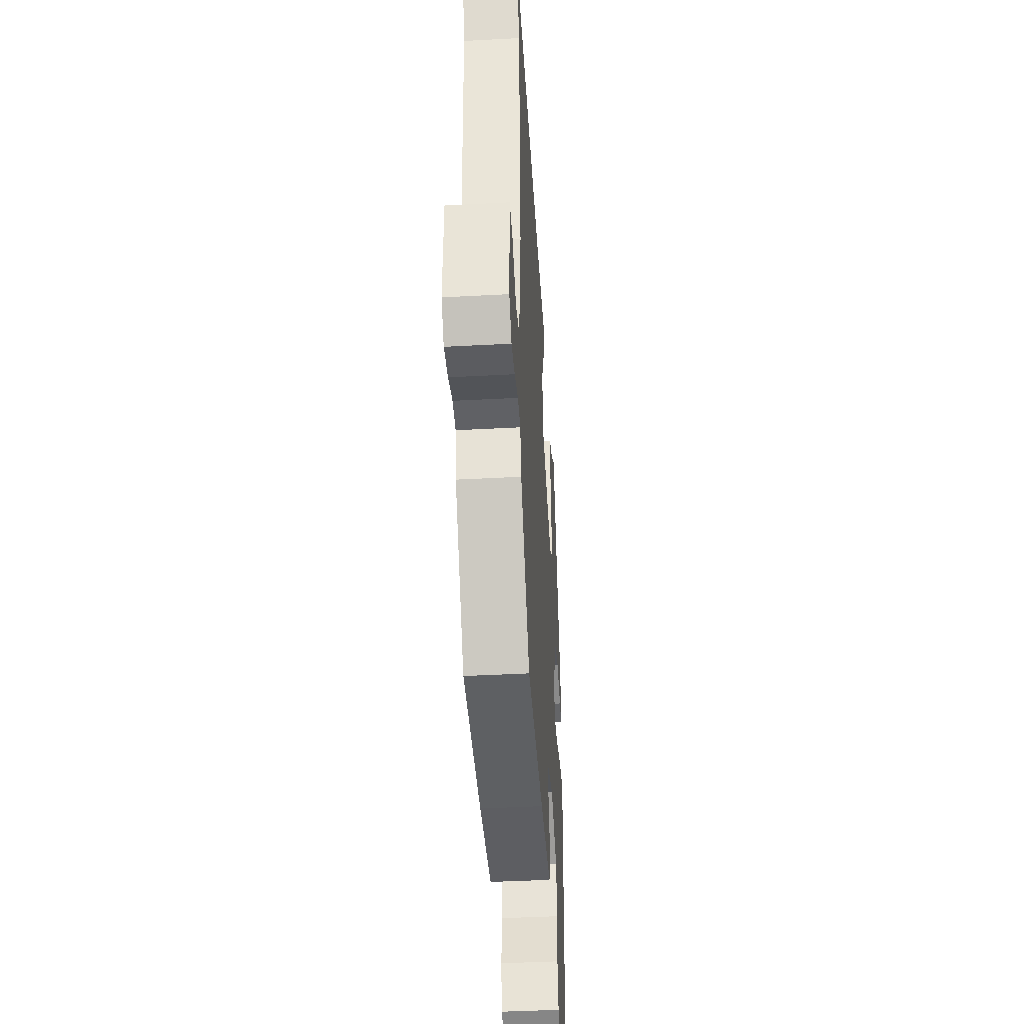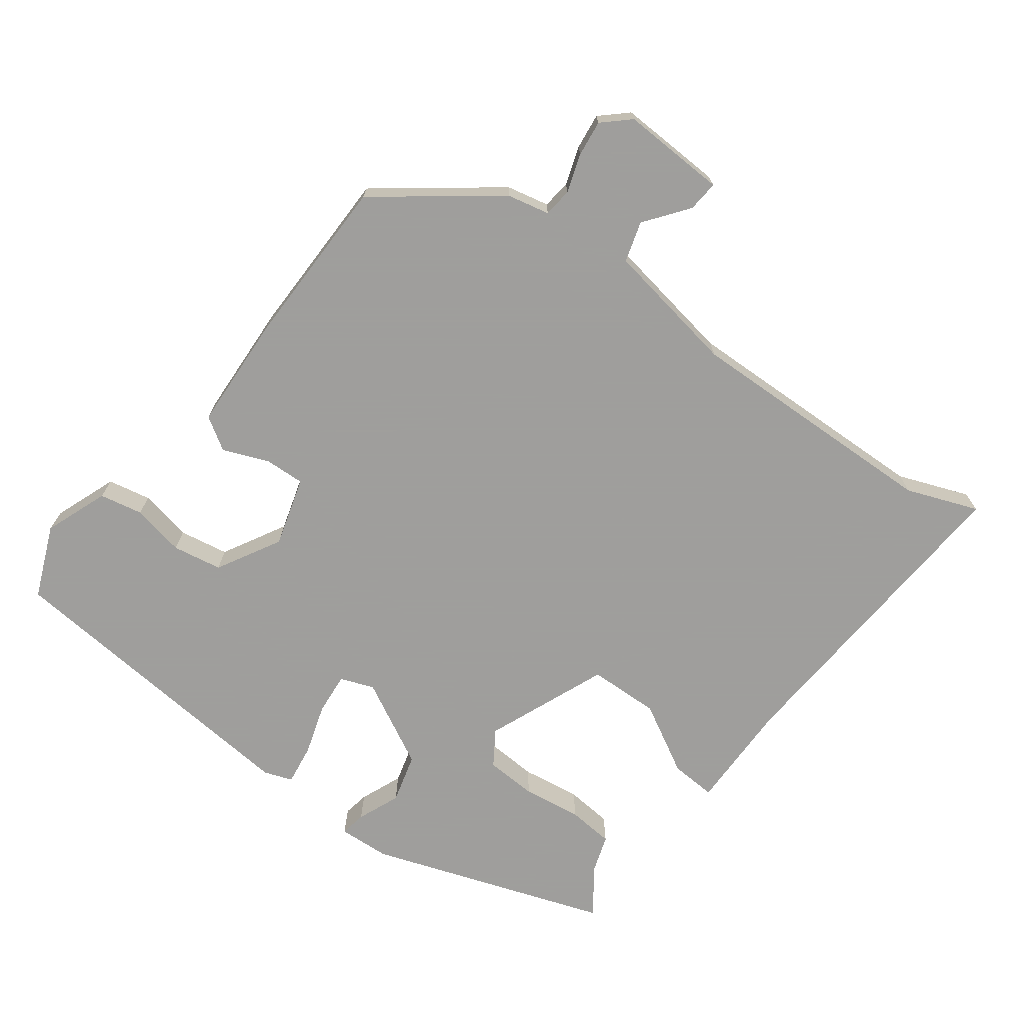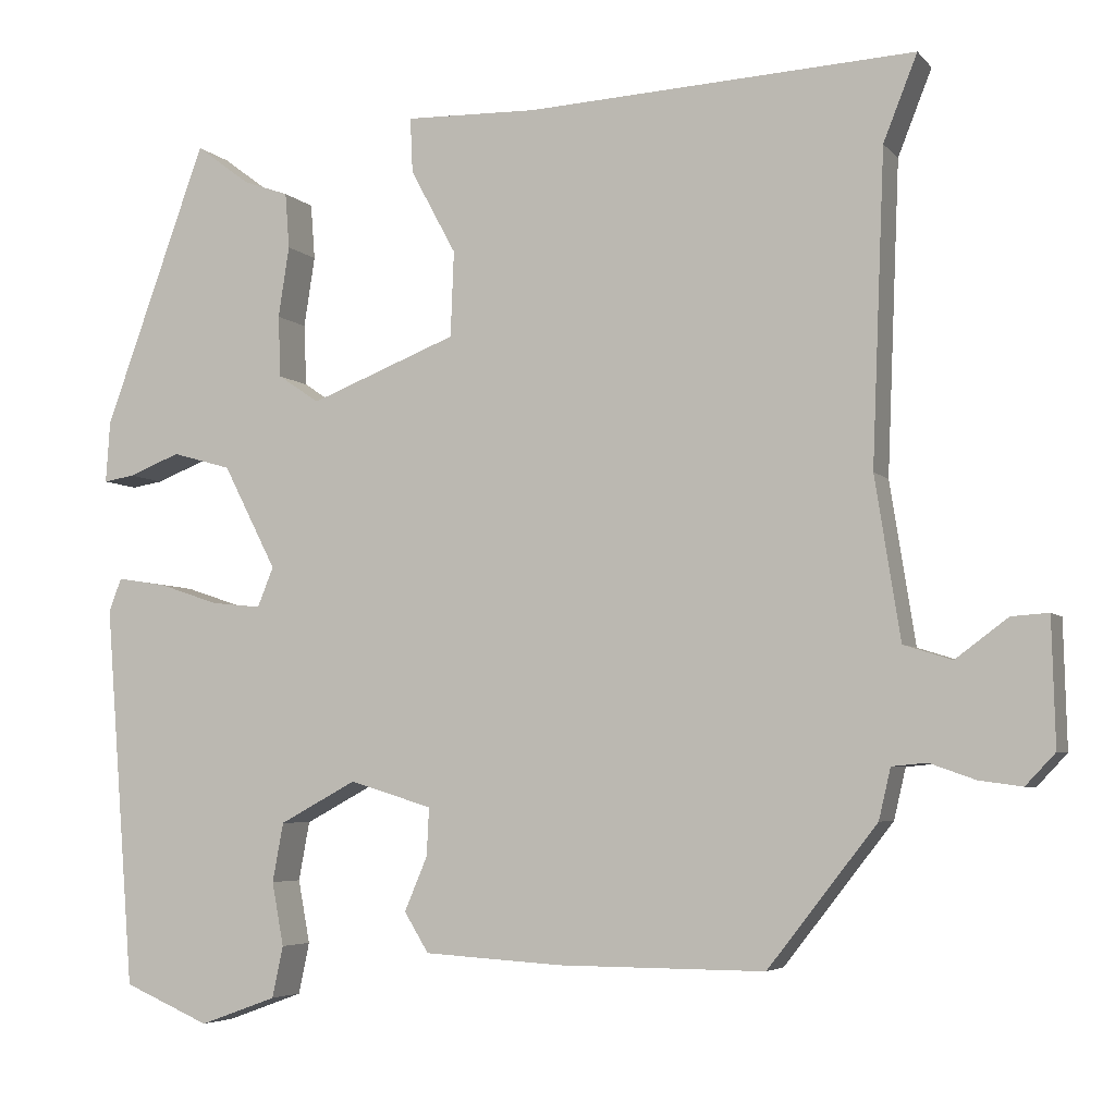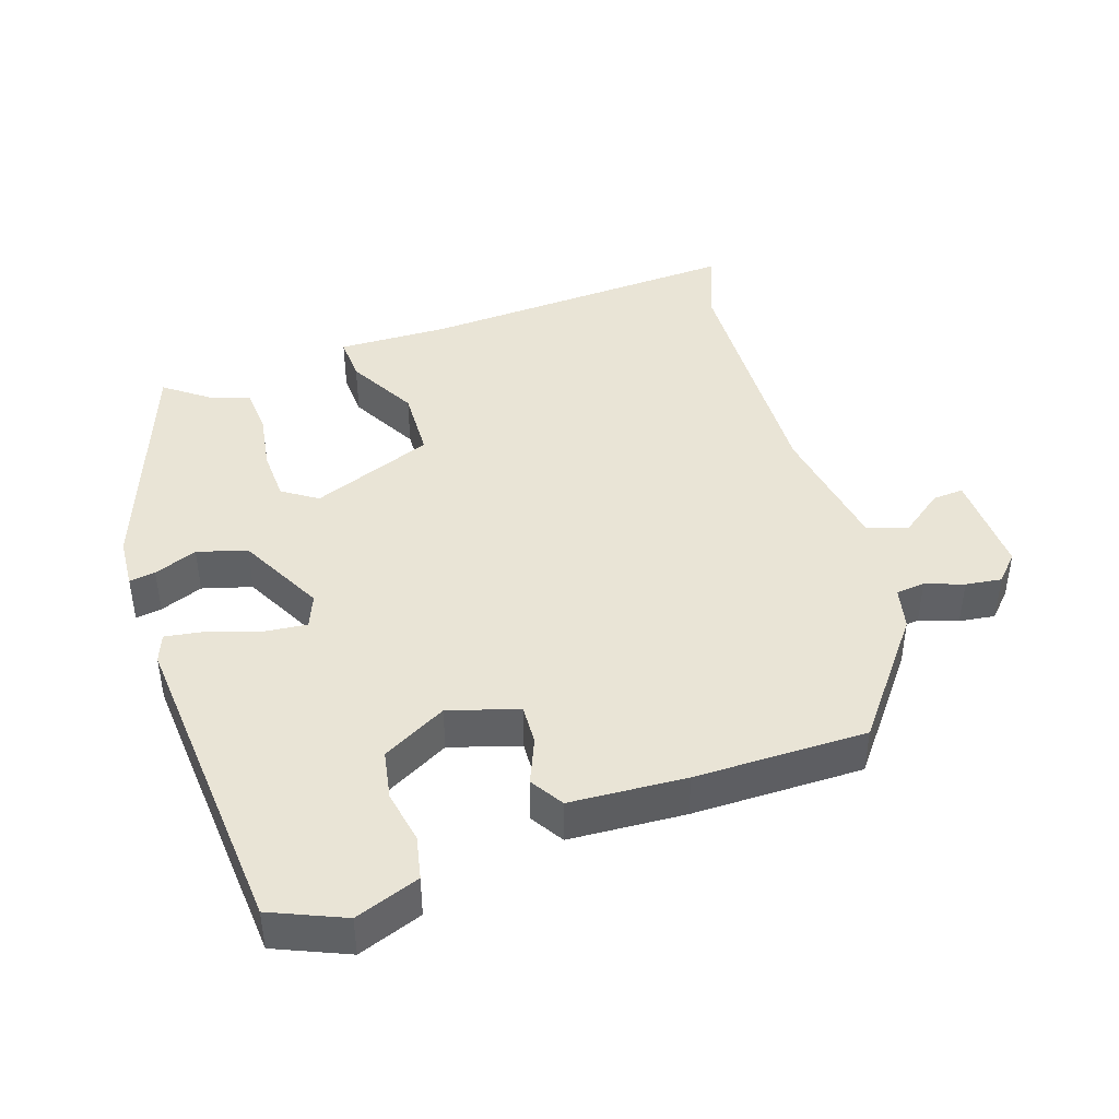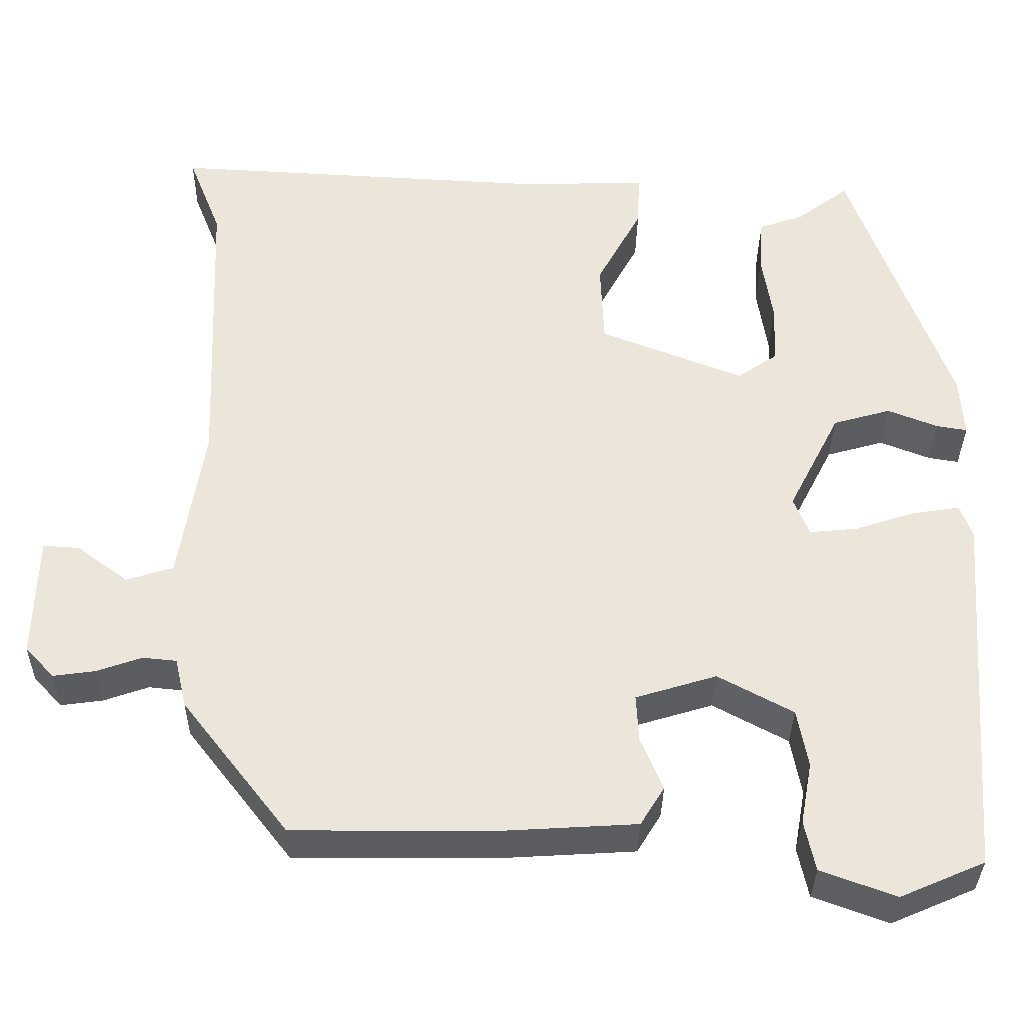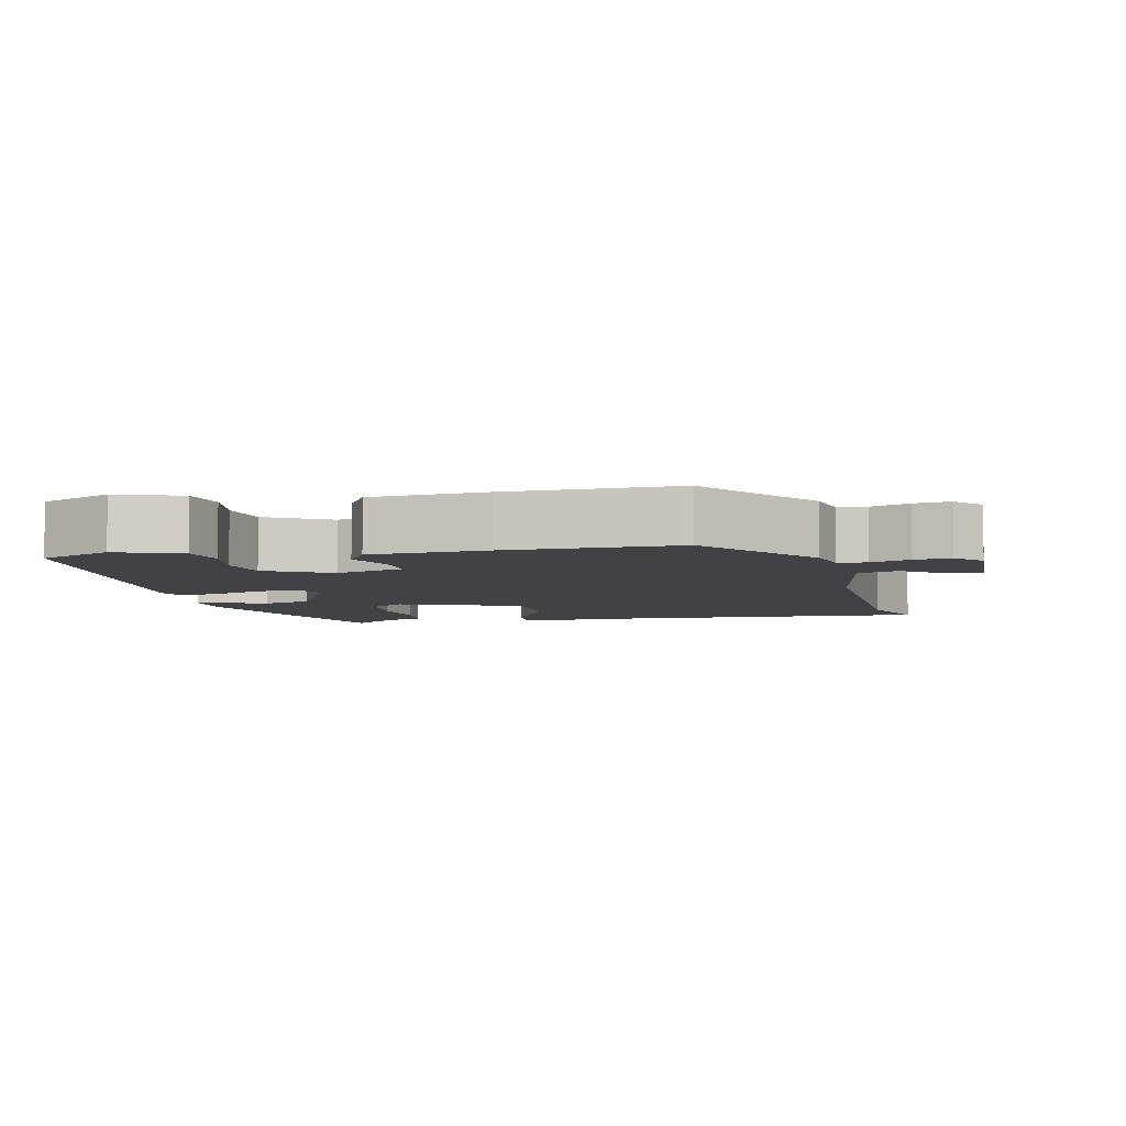
<metadata>
{"format":"obj","ext":"obj","renderer":"f3d","projection":"perspective","resolution":1024,"background":"white","views":[{"elev":-42.3,"azim":-86.3,"up":"+Z"},{"elev":-71.1,"azim":-127.5,"up":"+Y"},{"elev":-4.9,"azim":-159.1,"up":"+Z"},{"elev":42.7,"azim":161.5,"up":"+Y"},{"elev":-34.4,"azim":-0.8,"up":"+Z"},{"elev":-6.2,"azim":-167.6,"up":"+Y"}]}
</metadata>
<code>
v -0.48 0.07 0.449
v -0.52 0.07 0.55
v -0.061 0.07 0.526
v 0.096 0.07 0.53
v 0.093 0.07 0.465
v 0.039 0.07 0.365
v 0.043 0.07 0.264
v 0.217 0.07 0.196
v 0.266 0.07 0.229
v 0.269 0.07 0.302
v 0.256 0.07 0.386
v 0.261 0.07 0.452
v 0.315 0.07 0.471
v 0.379 0.07 0.519
v 0.5 0.07 0.184
v 0.505 0.07 0.111
v 0.468 0.07 0.117
v 0.407 0.07 0.141
v 0.337 0.07 0.121
v 0.274 0.07 -0.002
v 0.293 0.07 -0.049
v 0.352 0.07 -0.043
v 0.424 0.07 -0.019
v 0.482 0.07 -0.01
v 0.497 0.07 -0.05
v 0.462 0.07 -0.502
v 0.36 0.07 -0.546
v 0.269 0.07 -0.513
v 0.256 0.07 -0.452
v 0.27 0.07 -0.377
v 0.257 0.07 -0.307
v 0.166 0.07 -0.258
v 0.068 0.07 -0.288
v 0.071 0.07 -0.345
v 0.098 0.07 -0.409
v 0.069 0.07 -0.456
v -0.095 0.07 -0.466
v -0.338 0.07 -0.467
v -0.467 0.07 -0.302
v -0.481 0.07 -0.242
v -0.522 0.07 -0.238
v -0.576 0.07 -0.257
v -0.627 0.07 -0.264
v -0.662 0.07 -0.227
v -0.658 0.07 -0.078
v -0.614 0.07 -0.081
v -0.552 0.07 -0.127
v -0.495 0.07 -0.109
v -0.465 0.07 0.082
v -0.48 0 0.449
v -0.52 0 0.55
v -0.061 0 0.526
v 0.096 0 0.53
v 0.093 0 0.465
v 0.039 0 0.365
v 0.043 0 0.264
v 0.217 0 0.196
v 0.266 0 0.229
v 0.269 0 0.302
v 0.256 0 0.386
v 0.261 0 0.452
v 0.315 0 0.471
v 0.379 0 0.519
v 0.5 0 0.184
v 0.505 0 0.111
v 0.468 0 0.117
v 0.407 0 0.141
v 0.337 0 0.121
v 0.274 0 -0.002
v 0.293 0 -0.049
v 0.352 0 -0.043
v 0.424 0 -0.019
v 0.482 0 -0.01
v 0.497 0 -0.05
v 0.462 0 -0.502
v 0.36 0 -0.546
v 0.269 0 -0.513
v 0.256 0 -0.452
v 0.27 0 -0.377
v 0.257 0 -0.307
v 0.166 0 -0.258
v 0.068 0 -0.288
v 0.071 0 -0.345
v 0.098 0 -0.409
v 0.069 0 -0.456
v -0.095 0 -0.466
v -0.338 0 -0.467
v -0.467 0 -0.302
v -0.481 0 -0.242
v -0.522 0 -0.238
v -0.576 0 -0.257
v -0.627 0 -0.264
v -0.662 0 -0.227
v -0.658 0 -0.078
v -0.614 0 -0.081
v -0.552 0 -0.127
v -0.495 0 -0.109
v -0.465 0 0.082
f 45 46 47
f 44 45 47
f 43 44 47
f 42 43 47
f 41 42 47
f 40 41 47 48
f 40 48 49
f 39 40 49
f 38 39 49
f 37 38 49
f 36 37 49
f 35 36 49
f 34 35 49
f 28 29 30
f 27 28 30
f 26 27 30
f 25 26 30
f 24 25 30
f 23 24 30
f 22 23 30
f 21 22 30 31
f 20 21 31 32
f 16 17 18
f 15 16 18
f 14 15 18
f 13 14 18
f 13 18 19
f 12 13 19
f 11 12 19
f 10 11 19
f 9 10 19 20
f 3 4 5 6
f 3 6 7
f 2 3 7
f 1 2 7
f 33 34 49 1
f 20 32 33
f 9 20 33
f 8 9 33
f 1 7 8 33
f 96 95 94
f 96 94 93
f 96 93 92
f 96 92 91
f 96 91 90
f 97 96 90 89
f 98 97 89
f 98 89 88
f 98 88 87
f 98 87 86
f 98 86 85
f 98 85 84
f 98 84 83
f 79 78 77
f 79 77 76
f 79 76 75
f 79 75 74
f 79 74 73
f 79 73 72
f 79 72 71
f 80 79 71 70
f 81 80 70 69
f 67 66 65
f 67 65 64
f 67 64 63
f 67 63 62
f 68 67 62
f 68 62 61
f 68 61 60
f 68 60 59
f 69 68 59 58
f 55 54 53 52
f 56 55 52
f 56 52 51
f 56 51 50
f 50 98 83 82
f 82 81 69
f 82 69 58
f 82 58 57
f 82 57 56 50
f 1 50 51 2
f 2 51 52 3
f 3 52 53 4
f 4 53 54 5
f 5 54 55 6
f 6 55 56 7
f 7 56 57 8
f 8 57 58 9
f 9 58 59 10
f 10 59 60 11
f 11 60 61 12
f 12 61 62 13
f 13 62 63 14
f 14 63 64 15
f 15 64 65 16
f 16 65 66 17
f 17 66 67 18
f 18 67 68 19
f 19 68 69 20
f 20 69 70 21
f 21 70 71 22
f 22 71 72 23
f 23 72 73 24
f 24 73 74 25
f 25 74 75 26
f 26 75 76 27
f 27 76 77 28
f 28 77 78 29
f 29 78 79 30
f 30 79 80 31
f 31 80 81 32
f 32 81 82 33
f 33 82 83 34
f 34 83 84 35
f 35 84 85 36
f 36 85 86 37
f 37 86 87 38
f 38 87 88 39
f 39 88 89 40
f 40 89 90 41
f 41 90 91 42
f 42 91 92 43
f 43 92 93 44
f 44 93 94 45
f 45 94 95 46
f 46 95 96 47
f 47 96 97 48
f 48 97 98 49
f 49 98 50 1

</code>
